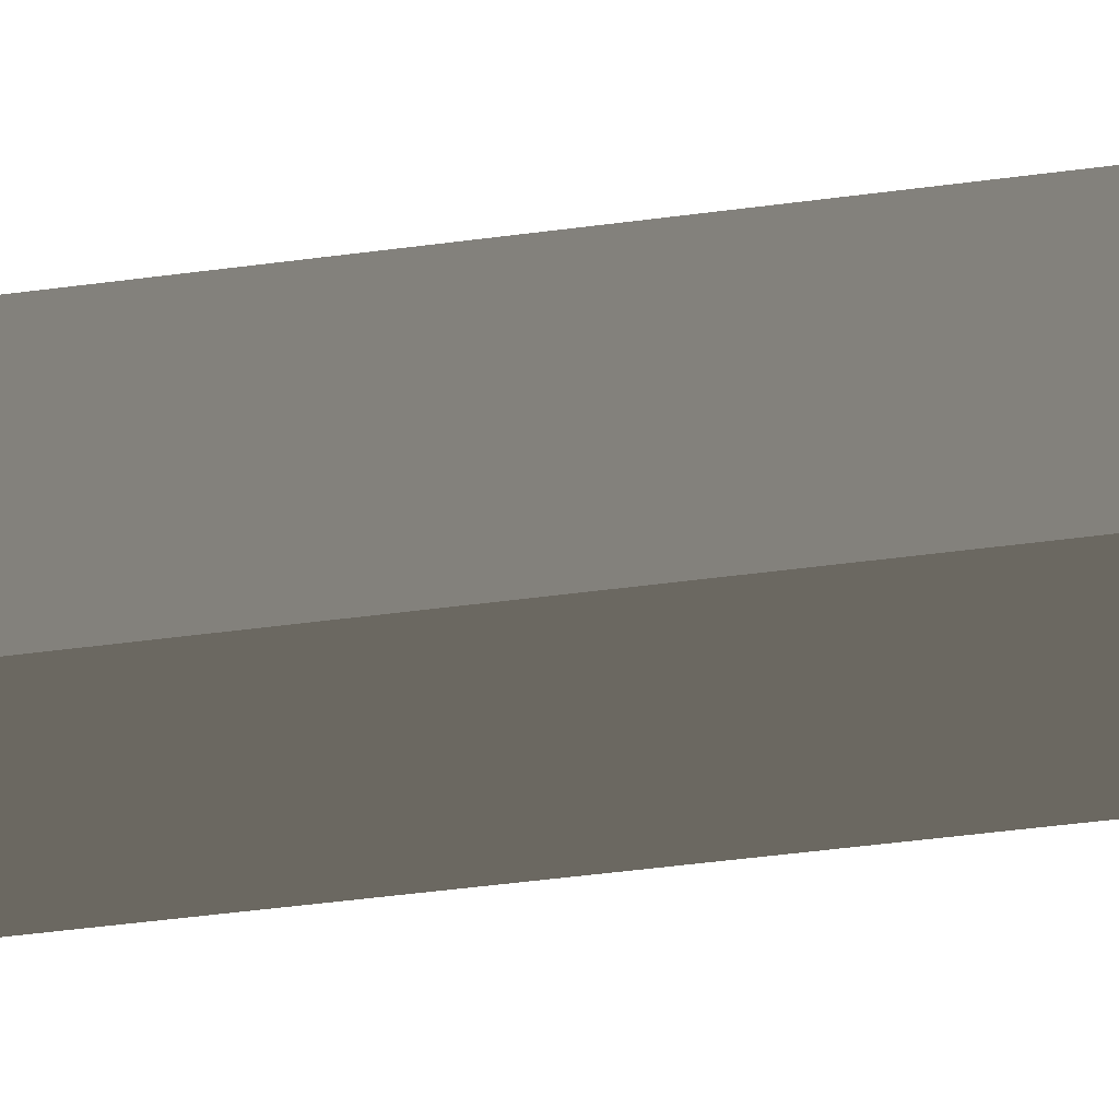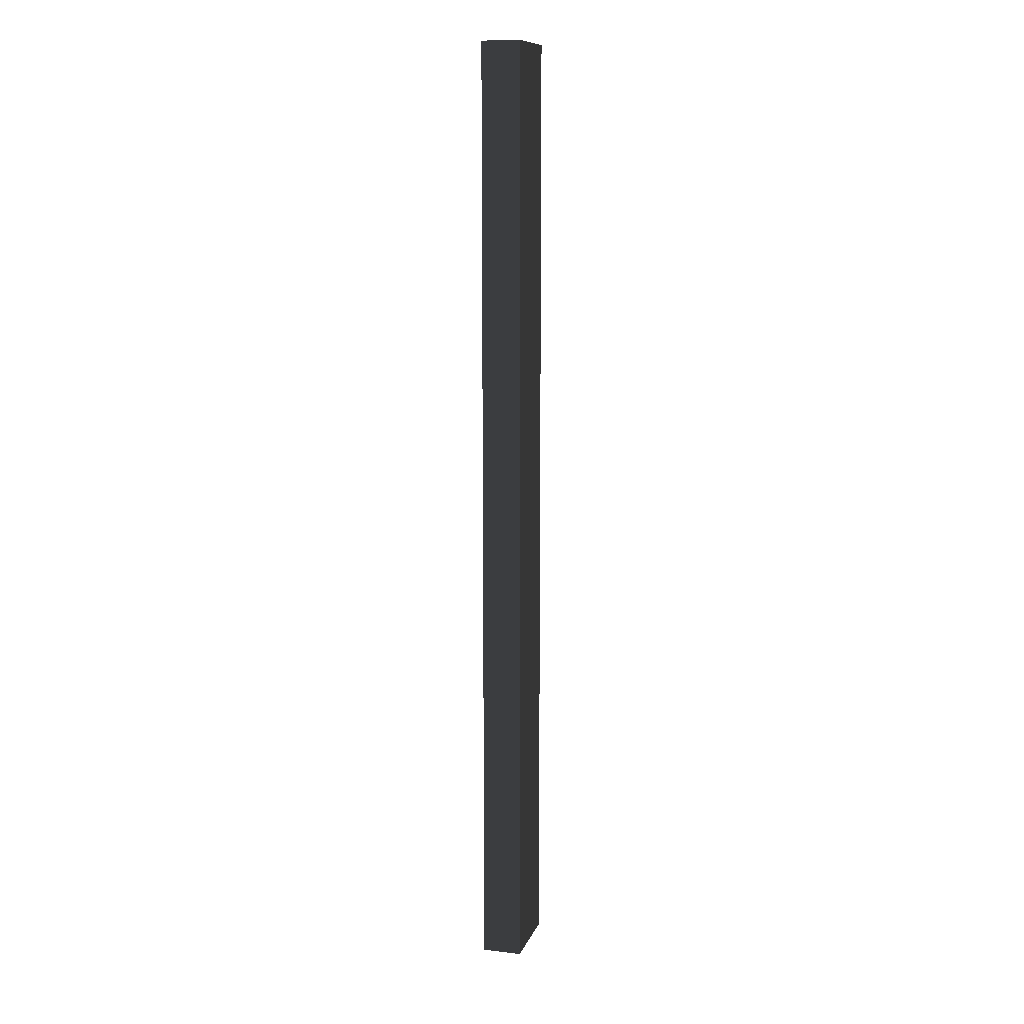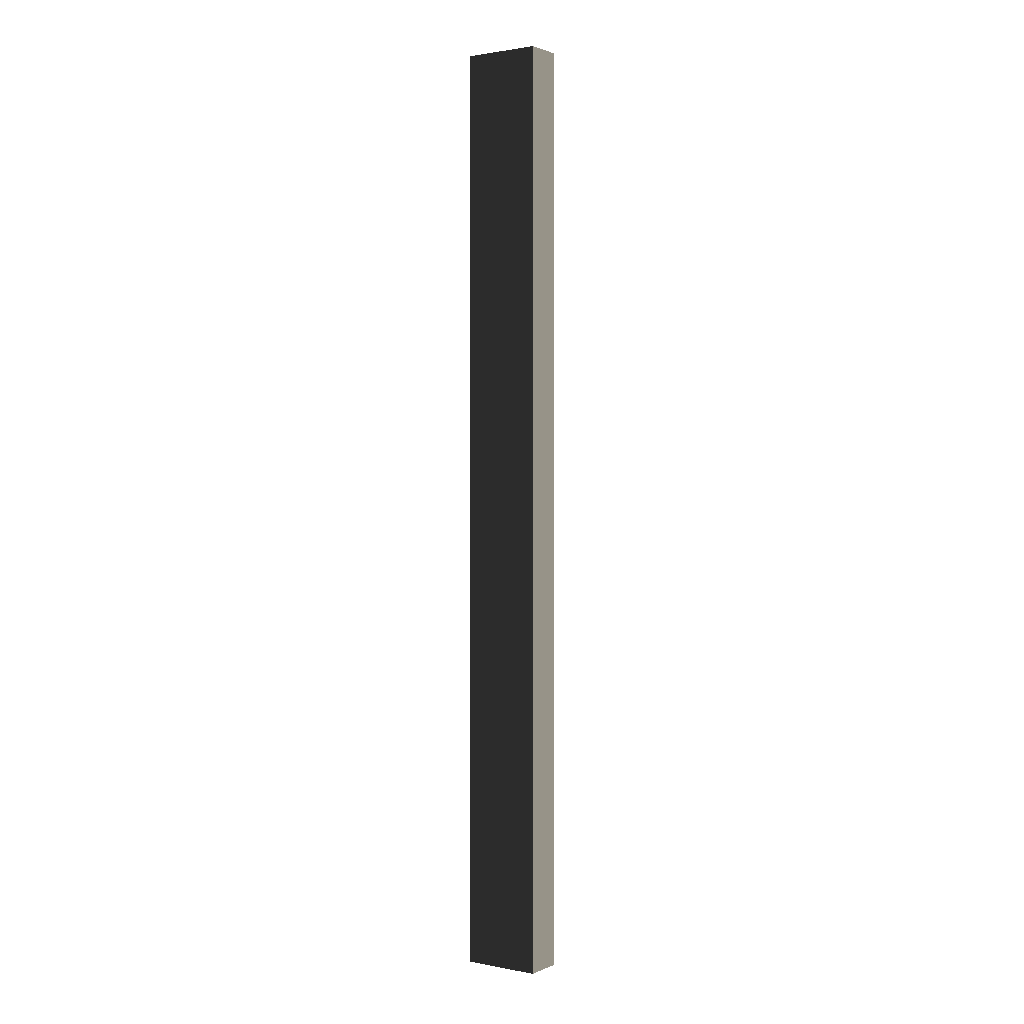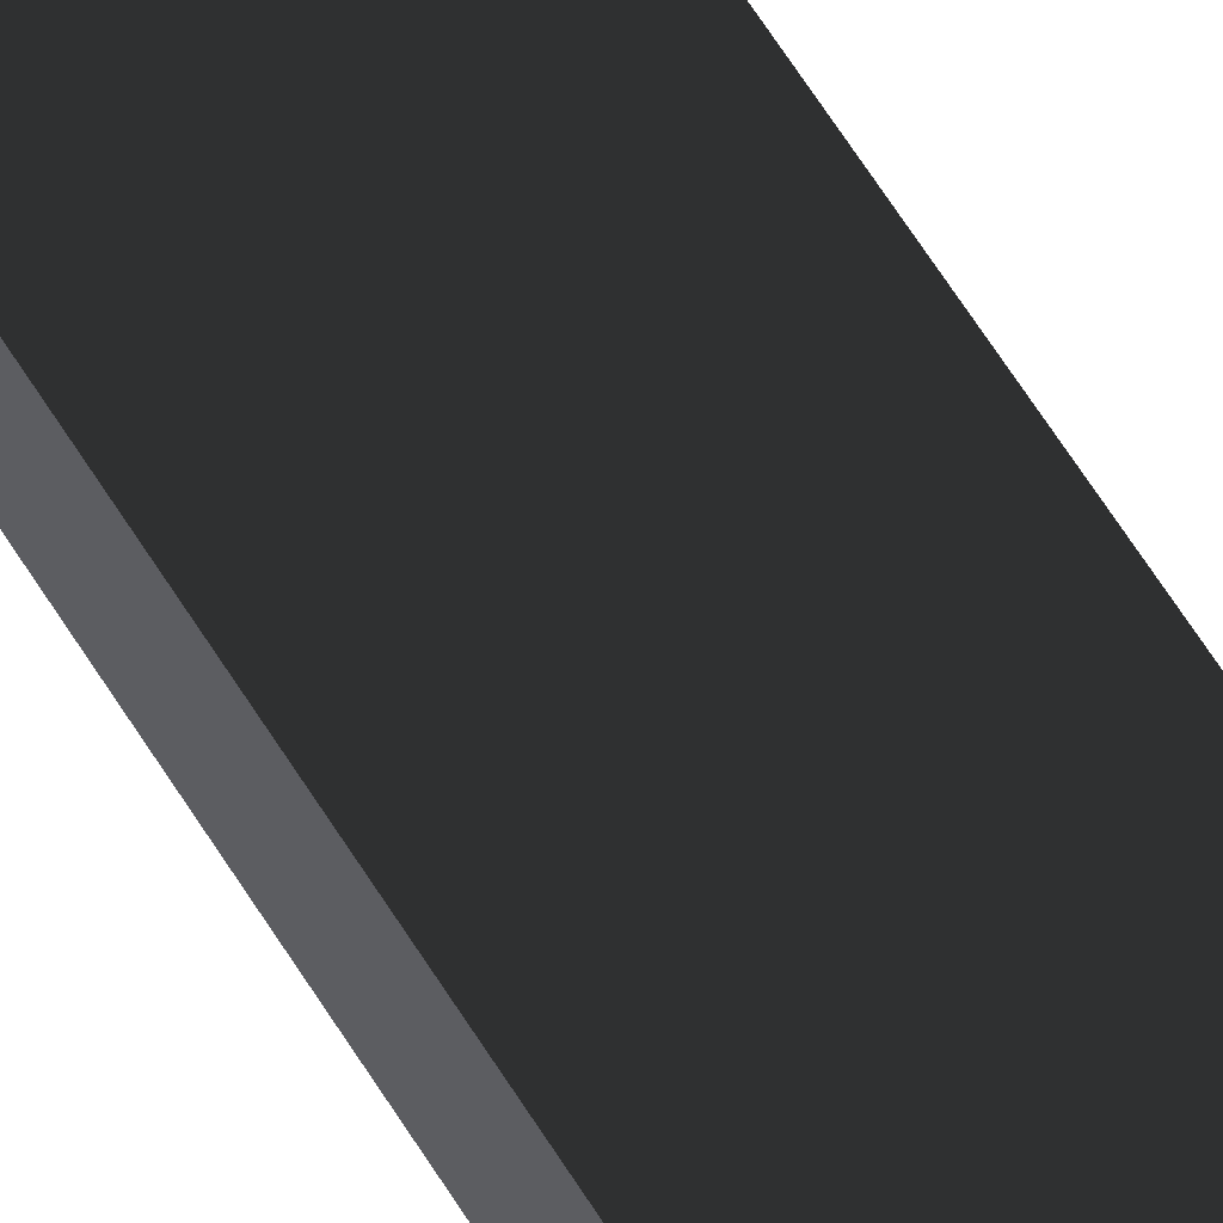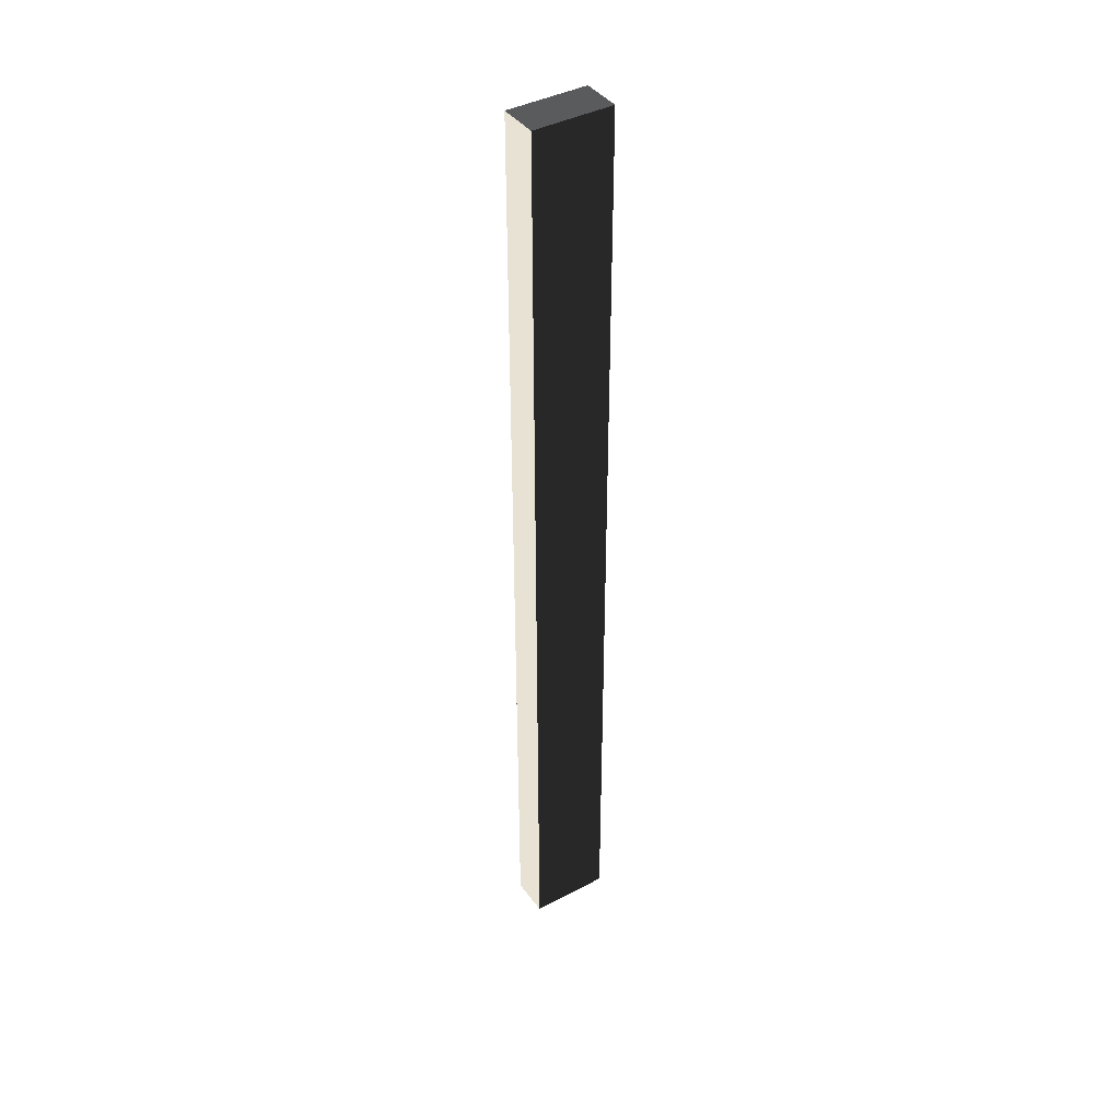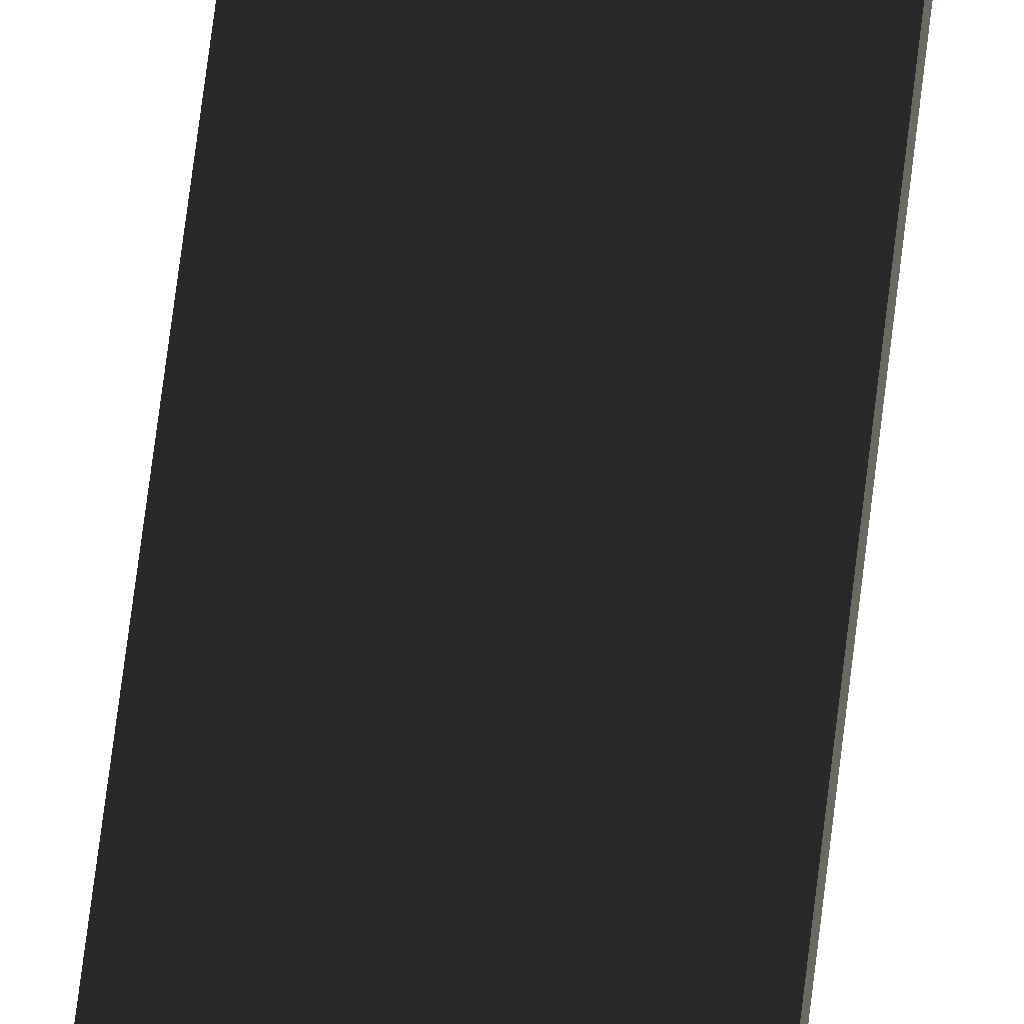
<metadata>
{"format":"obj","ext":"obj","renderer":"f3d","projection":"perspective","resolution":1024,"background":"white","views":[{"elev":-21.1,"azim":-72.9,"up":"+Z"},{"elev":11.1,"azim":-74.1,"up":"+Y"},{"elev":1.4,"azim":34.5,"up":"+Y"},{"elev":60.5,"azim":-31.1,"up":"+Z"},{"elev":40.8,"azim":147.1,"up":"+Y"},{"elev":68.8,"azim":-173.1,"up":"+Z"}]}
</metadata>
<code>
o 1_2m_5x10cm_beam_1__231079__temp_1_2m_5x10cm_beam_1__231079_.004
v 0.05 -0.6 0.025
v -0.05 -0.6 0.025
v -0.05 -0.6 -0.025
v 0.05 -0.6 -0.025
v 0.05 0.6 0.025
v -0.05 0.6 0.025
v 0.05 0.6 -0.025
v -0.05 0.6 -0.025
f 1 2 3 4
f 1 5 6 2
f 6 5 7 8
f 7 5 1 4
f 7 4 3 8
f 6 8 3 2

</code>
